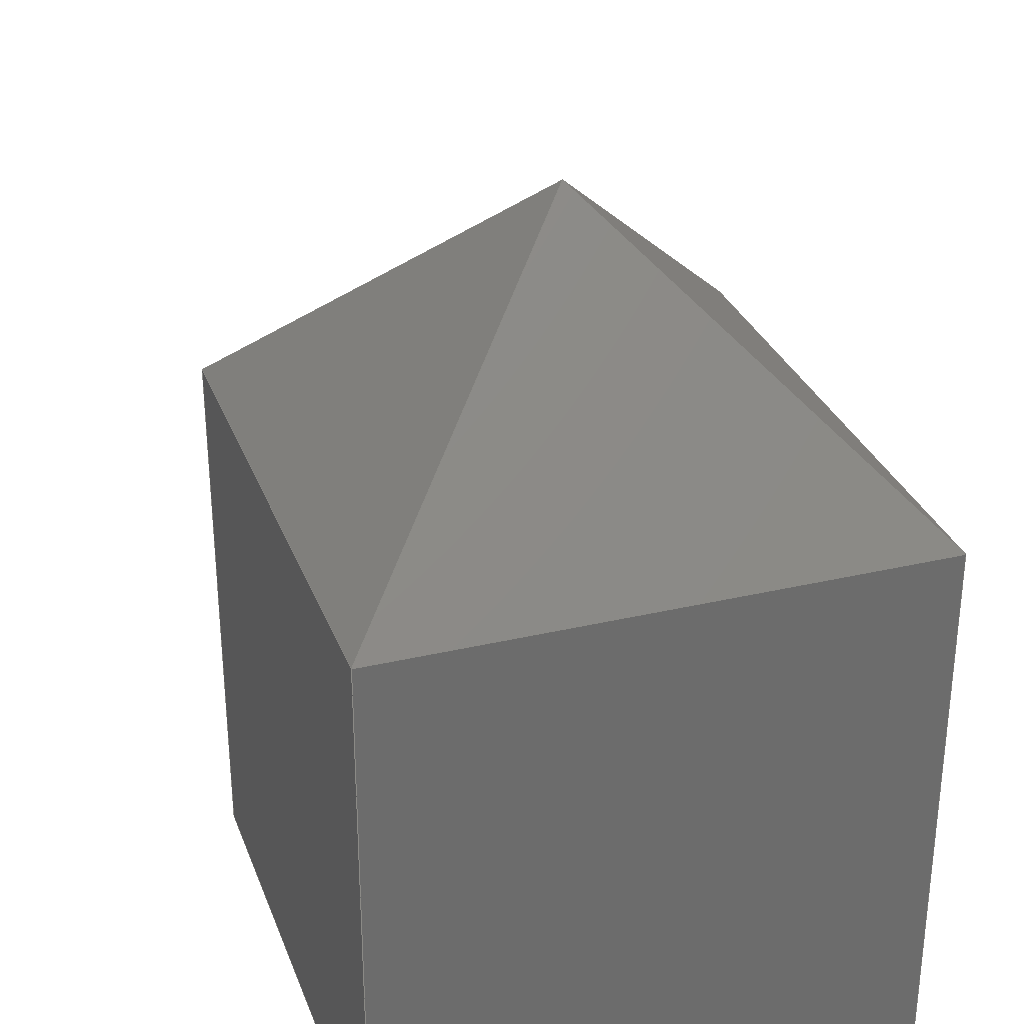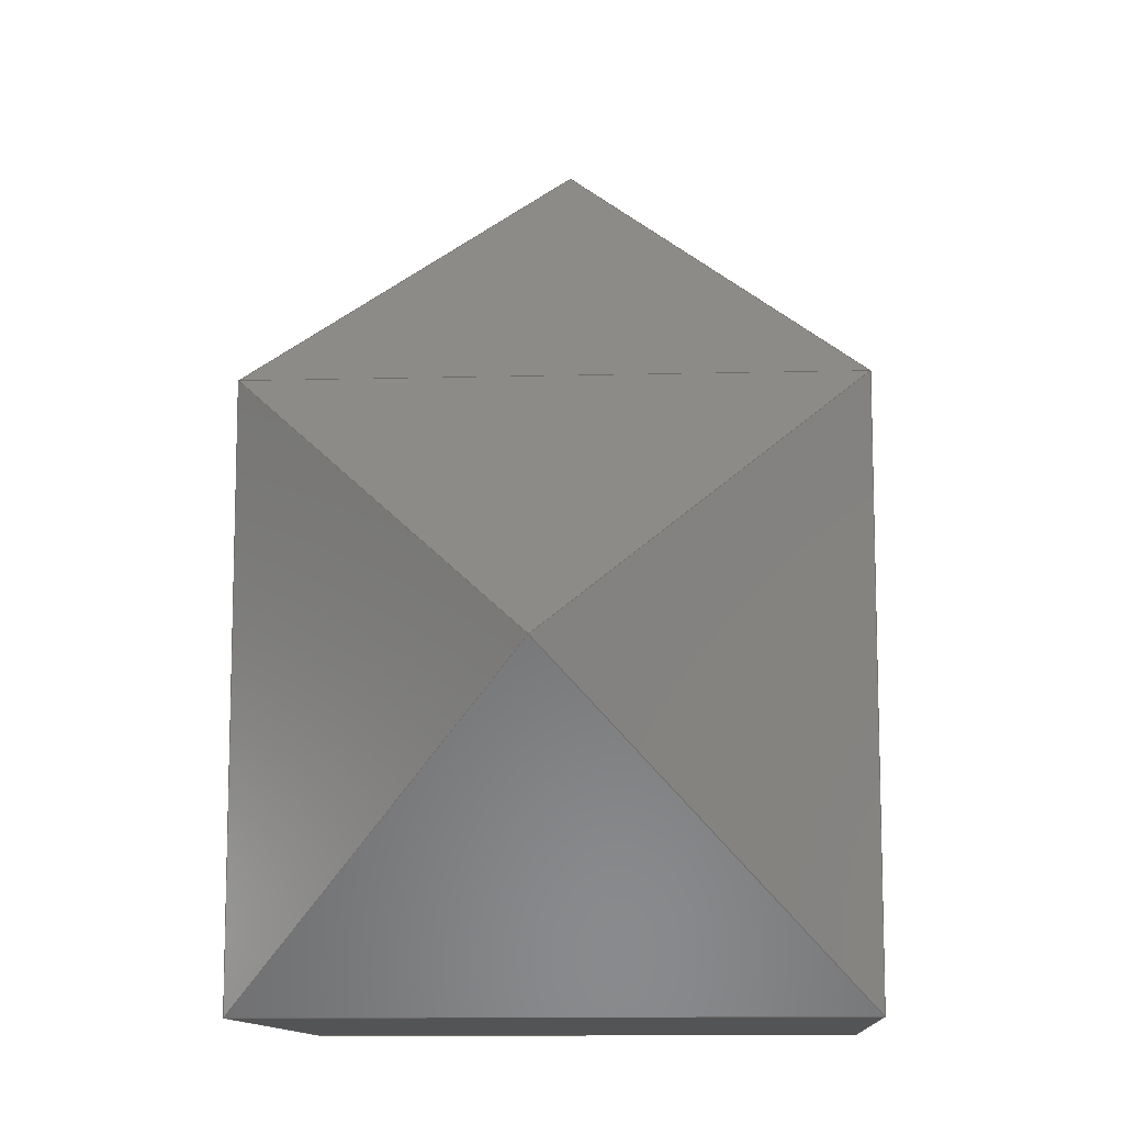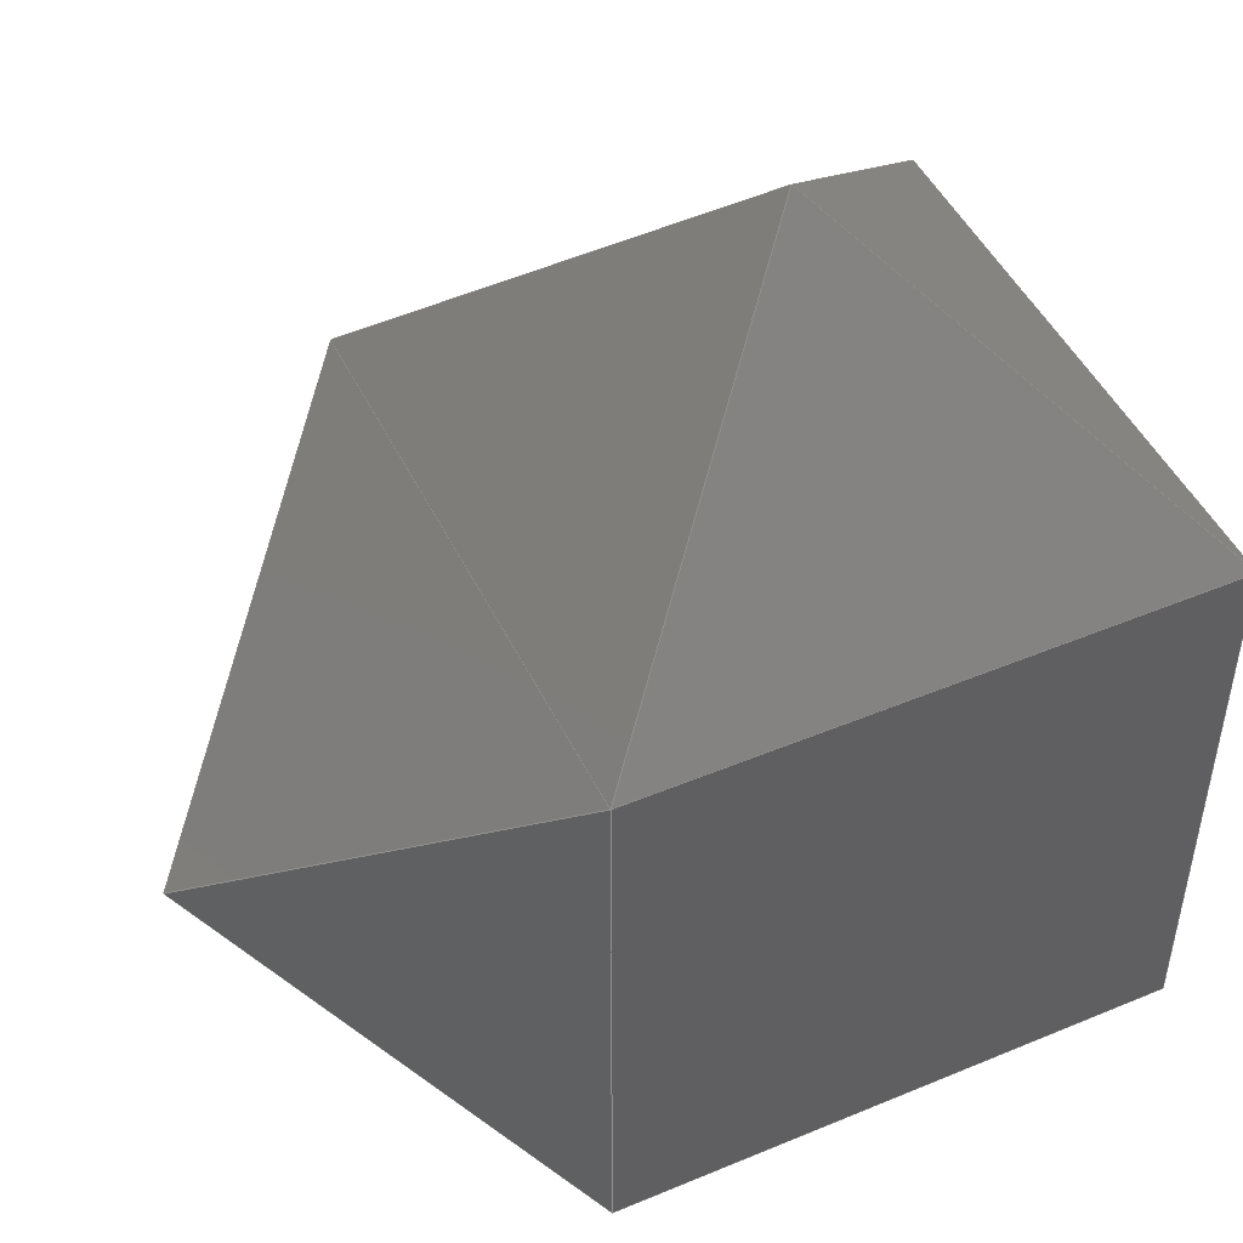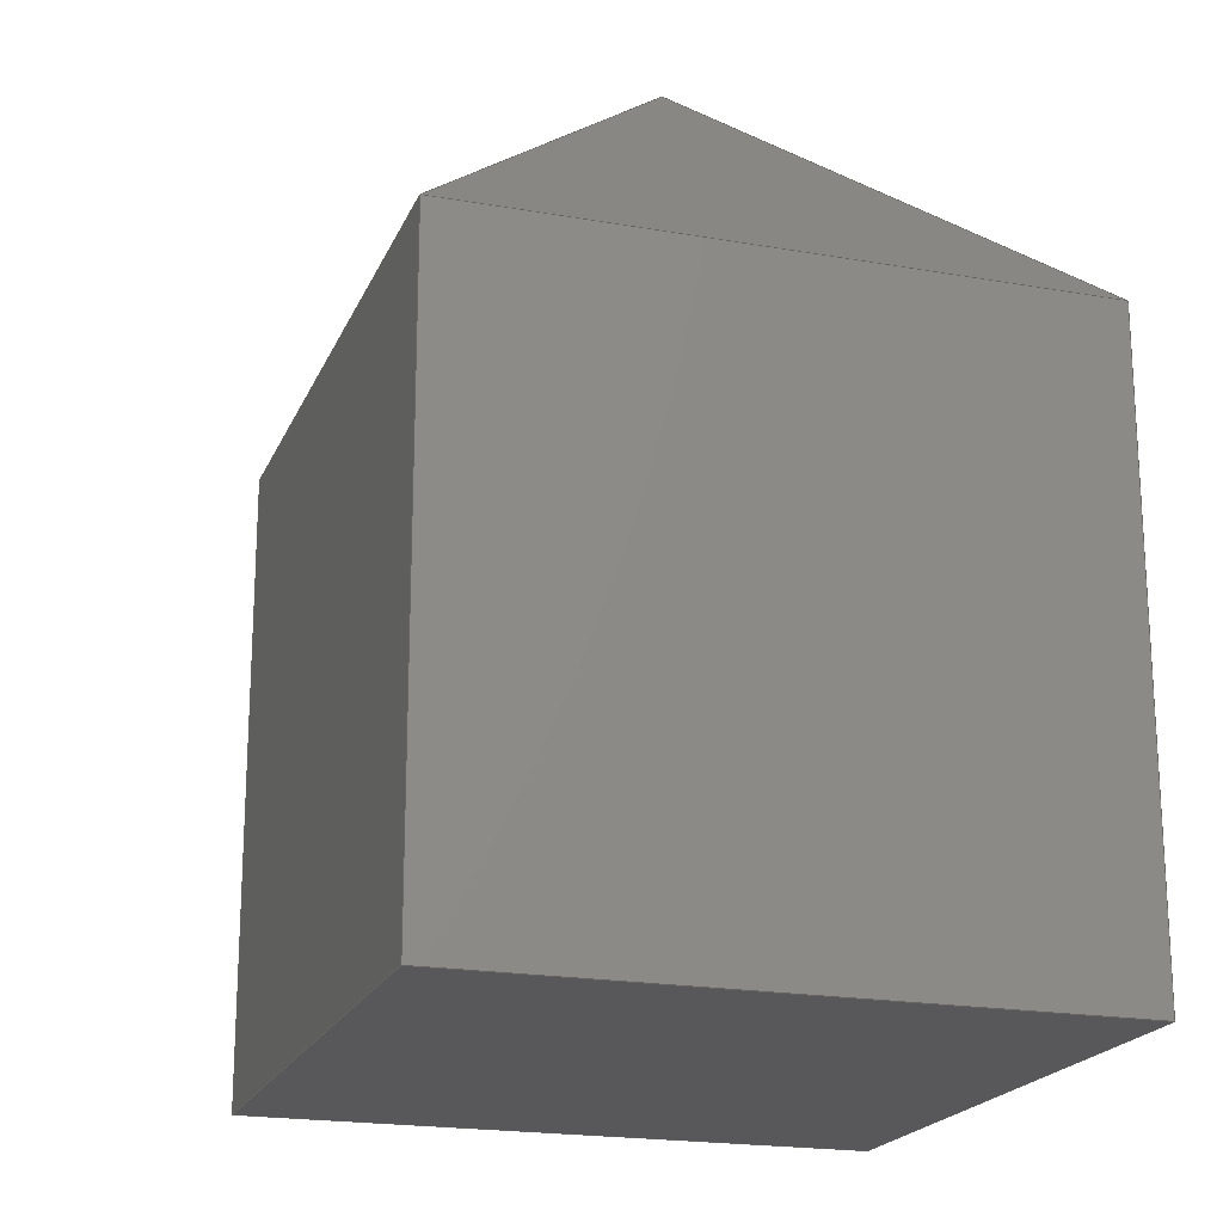
<metadata>
{"format":"step","ext":"stp","renderer":"f3d","projection":"perspective","resolution":1024,"background":"white","views":[{"elev":30.7,"azim":-108.6,"up":"+Z"},{"elev":-11.3,"azim":93.5,"up":"+Z"},{"elev":47.8,"azim":154.9,"up":"+Z"},{"elev":-19.9,"azim":-108.0,"up":"+Z"}]}
</metadata>
<code>
ISO-10303-21;
DATA;
#1=SHAPE_REPRESENTATION_RELATIONSHIP('','',#162,#4);
#2=PRESENTATION_LAYER_ASSIGNMENT('Default','',(#3));
#3=MANIFOLD_SOLID_BREP('brep_1',#5);
#4=ADVANCED_BREP_SHAPE_REPRESENTATION('brep_rep_0',(#3,#168),#161);
#5=CLOSED_SHELL('',(#6,#7,#8,#9,#10,#11,#12,#13,#14,#15,#16,#17));
#6=ADVANCED_FACE('',(#18),#140,.T.);
#7=ADVANCED_FACE('',(#19),#141,.T.);
#8=ADVANCED_FACE('',(#20),#142,.T.);
#9=ADVANCED_FACE('',(#21),#143,.T.);
#10=ADVANCED_FACE('',(#22),#132,.T.);
#11=ADVANCED_FACE('',(#23),#133,.T.);
#12=ADVANCED_FACE('',(#24),#134,.T.);
#13=ADVANCED_FACE('',(#25),#135,.T.);
#14=ADVANCED_FACE('',(#26),#136,.T.);
#15=ADVANCED_FACE('',(#27),#137,.T.);
#16=ADVANCED_FACE('',(#28),#138,.T.);
#17=ADVANCED_FACE('',(#29),#139,.T.);
#18=FACE_OUTER_BOUND('',#30,.T.);
#19=FACE_OUTER_BOUND('',#31,.T.);
#20=FACE_OUTER_BOUND('',#32,.T.);
#21=FACE_OUTER_BOUND('',#33,.T.);
#22=FACE_OUTER_BOUND('',#34,.T.);
#23=FACE_OUTER_BOUND('',#35,.T.);
#24=FACE_OUTER_BOUND('',#36,.T.);
#25=FACE_OUTER_BOUND('',#37,.T.);
#26=FACE_OUTER_BOUND('',#38,.T.);
#27=FACE_OUTER_BOUND('',#39,.T.);
#28=FACE_OUTER_BOUND('',#40,.T.);
#29=FACE_OUTER_BOUND('',#41,.T.);
#30=EDGE_LOOP('',(#42,#43,#44,#45));
#31=EDGE_LOOP('',(#46,#47,#48,#49));
#32=EDGE_LOOP('',(#50,#51,#52,#53));
#33=EDGE_LOOP('',(#54,#55,#56,#57));
#34=EDGE_LOOP('',(#58,#59,#60));
#35=EDGE_LOOP('',(#61,#62,#63));
#36=EDGE_LOOP('',(#64,#65,#66));
#37=EDGE_LOOP('',(#67,#68,#69));
#38=EDGE_LOOP('',(#70,#71,#72));
#39=EDGE_LOOP('',(#73,#74,#75));
#40=EDGE_LOOP('',(#76,#77,#78));
#41=EDGE_LOOP('',(#79,#80,#81));
#42=ORIENTED_EDGE('',*,*,#82,.T.);
#43=ORIENTED_EDGE('',*,*,#83,.T.);
#44=ORIENTED_EDGE('',*,*,#84,.T.);
#45=ORIENTED_EDGE('',*,*,#85,.T.);
#46=ORIENTED_EDGE('',*,*,#88,.F.);
#47=ORIENTED_EDGE('',*,*,#87,.F.);
#48=ORIENTED_EDGE('',*,*,#86,.F.);
#49=ORIENTED_EDGE('',*,*,#82,.F.);
#50=ORIENTED_EDGE('',*,*,#84,.F.);
#51=ORIENTED_EDGE('',*,*,#89,.T.);
#52=ORIENTED_EDGE('',*,*,#90,.T.);
#53=ORIENTED_EDGE('',*,*,#91,.T.);
#54=ORIENTED_EDGE('',*,*,#91,.F.);
#55=ORIENTED_EDGE('',*,*,#92,.F.);
#56=ORIENTED_EDGE('',*,*,#88,.T.);
#57=ORIENTED_EDGE('',*,*,#85,.F.);
#58=ORIENTED_EDGE('',*,*,#93,.T.);
#59=ORIENTED_EDGE('',*,*,#87,.T.);
#60=ORIENTED_EDGE('',*,*,#94,.T.);
#61=ORIENTED_EDGE('',*,*,#96,.F.);
#62=ORIENTED_EDGE('',*,*,#90,.F.);
#63=ORIENTED_EDGE('',*,*,#95,.F.);
#64=ORIENTED_EDGE('',*,*,#94,.F.);
#65=ORIENTED_EDGE('',*,*,#92,.T.);
#66=ORIENTED_EDGE('',*,*,#96,.T.);
#67=ORIENTED_EDGE('',*,*,#95,.T.);
#68=ORIENTED_EDGE('',*,*,#97,.F.);
#69=ORIENTED_EDGE('',*,*,#93,.F.);
#70=ORIENTED_EDGE('',*,*,#98,.T.);
#71=ORIENTED_EDGE('',*,*,#97,.T.);
#72=ORIENTED_EDGE('',*,*,#99,.T.);
#73=ORIENTED_EDGE('',*,*,#101,.F.);
#74=ORIENTED_EDGE('',*,*,#83,.F.);
#75=ORIENTED_EDGE('',*,*,#100,.F.);
#76=ORIENTED_EDGE('',*,*,#100,.T.);
#77=ORIENTED_EDGE('',*,*,#86,.T.);
#78=ORIENTED_EDGE('',*,*,#98,.F.);
#79=ORIENTED_EDGE('',*,*,#99,.F.);
#80=ORIENTED_EDGE('',*,*,#89,.F.);
#81=ORIENTED_EDGE('',*,*,#101,.T.);
#82=EDGE_CURVE('',#122,#123,#102,.T.);
#83=EDGE_CURVE('',#123,#124,#103,.T.);
#84=EDGE_CURVE('',#124,#125,#104,.T.);
#85=EDGE_CURVE('',#125,#122,#105,.T.);
#86=EDGE_CURVE('',#123,#126,#106,.T.);
#87=EDGE_CURVE('',#126,#127,#107,.T.);
#88=EDGE_CURVE('',#127,#122,#108,.T.);
#89=EDGE_CURVE('',#124,#128,#109,.T.);
#90=EDGE_CURVE('',#128,#129,#110,.T.);
#91=EDGE_CURVE('',#129,#125,#111,.T.);
#92=EDGE_CURVE('',#127,#129,#112,.T.);
#93=EDGE_CURVE('',#130,#126,#113,.T.);
#94=EDGE_CURVE('',#127,#130,#114,.T.);
#95=EDGE_CURVE('',#130,#128,#115,.T.);
#96=EDGE_CURVE('',#129,#130,#116,.T.);
#97=EDGE_CURVE('',#126,#128,#117,.T.);
#98=EDGE_CURVE('',#131,#126,#118,.T.);
#99=EDGE_CURVE('',#128,#131,#119,.T.);
#100=EDGE_CURVE('',#131,#123,#120,.T.);
#101=EDGE_CURVE('',#124,#131,#121,.T.);
#102=B_SPLINE_CURVE_WITH_KNOTS('',1,(#224,#225),.UNSPECIFIED.,.F.,.F.,(2,
2),(0,10),.UNSPECIFIED.);
#103=B_SPLINE_CURVE_WITH_KNOTS('',1,(#226,#227),.UNSPECIFIED.,.F.,.F.,(2,
2),(0,10),.UNSPECIFIED.);
#104=B_SPLINE_CURVE_WITH_KNOTS('',1,(#228,#229),.UNSPECIFIED.,.F.,.F.,(2,
2),(-10,0),.UNSPECIFIED.);
#105=B_SPLINE_CURVE_WITH_KNOTS('',1,(#230,#231),.UNSPECIFIED.,.F.,.F.,(2,
2),(-10,0),.UNSPECIFIED.);
#106=B_SPLINE_CURVE_WITH_KNOTS('',1,(#232,#233),.UNSPECIFIED.,.F.,.F.,(2,
2),(0,10),.UNSPECIFIED.);
#107=B_SPLINE_CURVE_WITH_KNOTS('',1,(#234,#235),.UNSPECIFIED.,.F.,.F.,(2,
2),(-10,0),.UNSPECIFIED.);
#108=B_SPLINE_CURVE_WITH_KNOTS('',1,(#236,#237),.UNSPECIFIED.,.F.,.F.,(2,
2),(-10,0),.UNSPECIFIED.);
#109=B_SPLINE_CURVE_WITH_KNOTS('',1,(#238,#239),.UNSPECIFIED.,.F.,.F.,(2,
2),(0,10),.UNSPECIFIED.);
#110=B_SPLINE_CURVE_WITH_KNOTS('',1,(#240,#241),.UNSPECIFIED.,.F.,.F.,(2,
2),(-10,0),.UNSPECIFIED.);
#111=B_SPLINE_CURVE_WITH_KNOTS('',1,(#242,#243),.UNSPECIFIED.,.F.,.F.,(2,
2),(-10,0),.UNSPECIFIED.);
#112=B_SPLINE_CURVE_WITH_KNOTS('',1,(#244,#245),.UNSPECIFIED.,.F.,.F.,(2,
2),(-10,0),.UNSPECIFIED.);
#113=B_SPLINE_CURVE_WITH_KNOTS('',1,(#246,#247),.UNSPECIFIED.,.F.,.F.,(2,
2),(0,8.66),.UNSPECIFIED.);
#114=B_SPLINE_CURVE_WITH_KNOTS('',1,(#248,#249),.UNSPECIFIED.,.F.,.F.,(2,
2),(0,8.66),.UNSPECIFIED.);
#115=B_SPLINE_CURVE_WITH_KNOTS('',1,(#250,#251),.UNSPECIFIED.,.F.,.F.,(2,
2),(0,8.66),.UNSPECIFIED.);
#116=B_SPLINE_CURVE_WITH_KNOTS('',1,(#252,#253),.UNSPECIFIED.,.F.,.F.,(2,
2),(0,8.66),.UNSPECIFIED.);
#117=B_SPLINE_CURVE_WITH_KNOTS('',1,(#254,#255),.UNSPECIFIED.,.F.,.F.,(2,
2),(0,10),.UNSPECIFIED.);
#118=B_SPLINE_CURVE_WITH_KNOTS('',1,(#256,#257),.UNSPECIFIED.,.F.,.F.,(2,
2),(0,8.66),.UNSPECIFIED.);
#119=B_SPLINE_CURVE_WITH_KNOTS('',1,(#258,#259),.UNSPECIFIED.,.F.,.F.,(2,
2),(0,8.66),.UNSPECIFIED.);
#120=B_SPLINE_CURVE_WITH_KNOTS('',1,(#260,#261),.UNSPECIFIED.,.F.,.F.,(2,
2),(0,8.66),.UNSPECIFIED.);
#121=B_SPLINE_CURVE_WITH_KNOTS('',1,(#262,#263),.UNSPECIFIED.,.F.,.F.,(2,
2),(0,8.66),.UNSPECIFIED.);
#122=VERTEX_POINT('',#214);
#123=VERTEX_POINT('',#215);
#124=VERTEX_POINT('',#216);
#125=VERTEX_POINT('',#217);
#126=VERTEX_POINT('',#218);
#127=VERTEX_POINT('',#219);
#128=VERTEX_POINT('',#220);
#129=VERTEX_POINT('',#221);
#130=VERTEX_POINT('',#222);
#131=VERTEX_POINT('',#223);
#132=B_SPLINE_SURFACE_WITH_KNOTS('',1,1,((#182,#183),(#184,#185)),
 .UNSPECIFIED.,.F.,.F.,.F.,(2,2),(2,2),(0,8.66),(0,8.66),
 .UNSPECIFIED.);
#133=B_SPLINE_SURFACE_WITH_KNOTS('',1,1,((#186,#187),(#188,#189)),
 .UNSPECIFIED.,.F.,.F.,.F.,(2,2),(2,2),(0,8.66),(0,8.66),
 .UNSPECIFIED.);
#134=B_SPLINE_SURFACE_WITH_KNOTS('',1,1,((#190,#191),(#192,#193)),
 .UNSPECIFIED.,.F.,.F.,.F.,(2,2),(2,2),(0,8.66),(0,8.66),
 .UNSPECIFIED.);
#135=B_SPLINE_SURFACE_WITH_KNOTS('',1,1,((#194,#195),(#196,#197)),
 .UNSPECIFIED.,.F.,.F.,.F.,(2,2),(2,2),(0,8.66),(0,8.66),
 .UNSPECIFIED.);
#136=B_SPLINE_SURFACE_WITH_KNOTS('',1,1,((#198,#199),(#200,#201)),
 .UNSPECIFIED.,.F.,.F.,.F.,(2,2),(2,2),(0,8.66),(0,8.66),
 .UNSPECIFIED.);
#137=B_SPLINE_SURFACE_WITH_KNOTS('',1,1,((#202,#203),(#204,#205)),
 .UNSPECIFIED.,.F.,.F.,.F.,(2,2),(2,2),(0,8.66),(0,8.66),
 .UNSPECIFIED.);
#138=B_SPLINE_SURFACE_WITH_KNOTS('',1,1,((#206,#207),(#208,#209)),
 .UNSPECIFIED.,.F.,.F.,.F.,(2,2),(2,2),(0,8.66),(0,8.66),
 .UNSPECIFIED.);
#139=B_SPLINE_SURFACE_WITH_KNOTS('',1,1,((#210,#211),(#212,#213)),
 .UNSPECIFIED.,.F.,.F.,.F.,(2,2),(2,2),(0,8.66),(0,8.66),
 .UNSPECIFIED.);
#140=PLANE('',#164);
#141=PLANE('',#165);
#142=PLANE('',#166);
#143=PLANE('',#167);
#144=SHAPE_DEFINITION_REPRESENTATION(#145,#162);
#145=PRODUCT_DEFINITION_SHAPE('Document','',#147);
#146=PRODUCT_DEFINITION_CONTEXT('3D Mechanical Parts',#151,'design');
#147=PRODUCT_DEFINITION('A','First version',#148,#146);
#148=PRODUCT_DEFINITION_FORMATION_WITH_SPECIFIED_SOURCE('A',
'First version',#153,.MADE.);
#149=PRODUCT_RELATED_PRODUCT_CATEGORY('tool','tool',(#153));
#150=APPLICATION_PROTOCOL_DEFINITION('Draft International Standard',
'automotive_design',1999,#151);
#151=APPLICATION_CONTEXT(
'data for automotive mechanical design processes');
#152=PRODUCT_CONTEXT('3D Mechanical Parts',#151,'mechanical');
#153=PRODUCT('Document','Document','Rhino converted to STEP',(#152));
#154=(
LENGTH_UNIT()
NAMED_UNIT(*)
SI_UNIT(.MILLI.,.METRE.)
);
#155=(
NAMED_UNIT(*)
PLANE_ANGLE_UNIT()
SI_UNIT($,.RADIAN.)
);
#156=DIMENSIONAL_EXPONENTS(0,0,0,0,0,0,0);
#157=PLANE_ANGLE_MEASURE_WITH_UNIT(PLANE_ANGLE_MEASURE(0.01745),#155);
#158=(
CONVERSION_BASED_UNIT('DEGREES',#157)
NAMED_UNIT(#156)
PLANE_ANGLE_UNIT()
);
#159=(
NAMED_UNIT(*)
SI_UNIT($,.STERADIAN.)
SOLID_ANGLE_UNIT()
);
#160=UNCERTAINTY_MEASURE_WITH_UNIT(LENGTH_MEASURE(0.001),#154,
'DISTANCE_ACCURACY_VALUE',
'Maximum model space distance between geometric entities at asserted c
onnectivities');
#161=(
GEOMETRIC_REPRESENTATION_CONTEXT(3)
GLOBAL_UNCERTAINTY_ASSIGNED_CONTEXT((#160))
GLOBAL_UNIT_ASSIGNED_CONTEXT((#159,#158,#154))
REPRESENTATION_CONTEXT('ID1','3D')
);
#162=SHAPE_REPRESENTATION('Document',(#163,#168),#161);
#163=AXIS2_PLACEMENT_3D('',#177,#169,#170);
#164=AXIS2_PLACEMENT_3D('',#178,#171,$);
#165=AXIS2_PLACEMENT_3D('',#179,#172,$);
#166=AXIS2_PLACEMENT_3D('',#180,#173,$);
#167=AXIS2_PLACEMENT_3D('',#181,#174,$);
#168=AXIS2_PLACEMENT_3D('',#264,#175,#176);
#169=DIRECTION('',(0,0,1));
#170=DIRECTION('',(1,0,0));
#171=DIRECTION('',(0,0,-1));
#172=DIRECTION('',(0,1,0));
#173=DIRECTION('',(0,-1,0));
#174=DIRECTION('',(-1,0,0));
#175=DIRECTION('',(0,0,1));
#176=DIRECTION('',(1,0,0));
#177=CARTESIAN_POINT('',(0,0,0));
#178=CARTESIAN_POINT('',(-5,5,-5));
#179=CARTESIAN_POINT('',(-5,5,-5));
#180=CARTESIAN_POINT('',(-5,-5,-5));
#181=CARTESIAN_POINT('',(-5,-5,-5));
#182=CARTESIAN_POINT('',(0,0,10));
#183=CARTESIAN_POINT('',(-5,5,5));
#184=CARTESIAN_POINT('',(5,5,5));
#185=CARTESIAN_POINT('',(0,10,0));
#186=CARTESIAN_POINT('',(0,0,10));
#187=CARTESIAN_POINT('',(5,-5,5));
#188=CARTESIAN_POINT('',(-5,-5,5));
#189=CARTESIAN_POINT('',(0,-10,0));
#190=CARTESIAN_POINT('',(0,0,10));
#191=CARTESIAN_POINT('',(-5,-5,5));
#192=CARTESIAN_POINT('',(-5,5,5));
#193=CARTESIAN_POINT('',(-10,0,0));
#194=CARTESIAN_POINT('',(0,0,10));
#195=CARTESIAN_POINT('',(5,5,5));
#196=CARTESIAN_POINT('',(5,-5,5));
#197=CARTESIAN_POINT('',(10,0,0));
#198=CARTESIAN_POINT('',(10,0,0));
#199=CARTESIAN_POINT('',(5,-5,5));
#200=CARTESIAN_POINT('',(5,5,5));
#201=CARTESIAN_POINT('',(0,0,10));
#202=CARTESIAN_POINT('',(10,0,0));
#203=CARTESIAN_POINT('',(5,5,-5));
#204=CARTESIAN_POINT('',(5,-5,-5));
#205=CARTESIAN_POINT('',(0,0,-10));
#206=CARTESIAN_POINT('',(10,0,0));
#207=CARTESIAN_POINT('',(5,5,5));
#208=CARTESIAN_POINT('',(5,5,-5));
#209=CARTESIAN_POINT('',(0,10,0));
#210=CARTESIAN_POINT('',(10,0,0));
#211=CARTESIAN_POINT('',(5,-5,-5));
#212=CARTESIAN_POINT('',(5,-5,5));
#213=CARTESIAN_POINT('',(0,-10,0));
#214=CARTESIAN_POINT('',(-5,5,-5));
#215=CARTESIAN_POINT('',(5,5,-5));
#216=CARTESIAN_POINT('',(5,-5,-5));
#217=CARTESIAN_POINT('',(-5,-5,-5));
#218=CARTESIAN_POINT('',(5,5,5));
#219=CARTESIAN_POINT('',(-5,5,5));
#220=CARTESIAN_POINT('',(5,-5,5));
#221=CARTESIAN_POINT('',(-5,-5,5));
#222=CARTESIAN_POINT('',(0,0,10));
#223=CARTESIAN_POINT('',(10,0,0));
#224=CARTESIAN_POINT('',(-5,5,-5));
#225=CARTESIAN_POINT('',(5,5,-5));
#226=CARTESIAN_POINT('',(5,5,-5));
#227=CARTESIAN_POINT('',(5,-5,-5));
#228=CARTESIAN_POINT('',(5,-5,-5));
#229=CARTESIAN_POINT('',(-5,-5,-5));
#230=CARTESIAN_POINT('',(-5,-5,-5));
#231=CARTESIAN_POINT('',(-5,5,-5));
#232=CARTESIAN_POINT('',(5,5,-5));
#233=CARTESIAN_POINT('',(5,5,5));
#234=CARTESIAN_POINT('',(5,5,5));
#235=CARTESIAN_POINT('',(-5,5,5));
#236=CARTESIAN_POINT('',(-5,5,5));
#237=CARTESIAN_POINT('',(-5,5,-5));
#238=CARTESIAN_POINT('',(5,-5,-5));
#239=CARTESIAN_POINT('',(5,-5,5));
#240=CARTESIAN_POINT('',(5,-5,5));
#241=CARTESIAN_POINT('',(-5,-5,5));
#242=CARTESIAN_POINT('',(-5,-5,5));
#243=CARTESIAN_POINT('',(-5,-5,-5));
#244=CARTESIAN_POINT('',(-5,5,5));
#245=CARTESIAN_POINT('',(-5,-5,5));
#246=CARTESIAN_POINT('',(0,0,10));
#247=CARTESIAN_POINT('',(5,5,5));
#248=CARTESIAN_POINT('',(-5,5,5));
#249=CARTESIAN_POINT('',(0,0,10));
#250=CARTESIAN_POINT('',(0,0,10));
#251=CARTESIAN_POINT('',(5,-5,5));
#252=CARTESIAN_POINT('',(-5,-5,5));
#253=CARTESIAN_POINT('',(0,0,10));
#254=CARTESIAN_POINT('',(5,5,5));
#255=CARTESIAN_POINT('',(5,-5,5));
#256=CARTESIAN_POINT('',(10,0,0));
#257=CARTESIAN_POINT('',(5,5,5));
#258=CARTESIAN_POINT('',(5,-5,5));
#259=CARTESIAN_POINT('',(10,0,0));
#260=CARTESIAN_POINT('',(10,0,0));
#261=CARTESIAN_POINT('',(5,5,-5));
#262=CARTESIAN_POINT('',(5,-5,-5));
#263=CARTESIAN_POINT('',(10,0,0));
#264=CARTESIAN_POINT('',(0,0,0));
ENDSEC;
END-ISO-10303-21;

</code>
